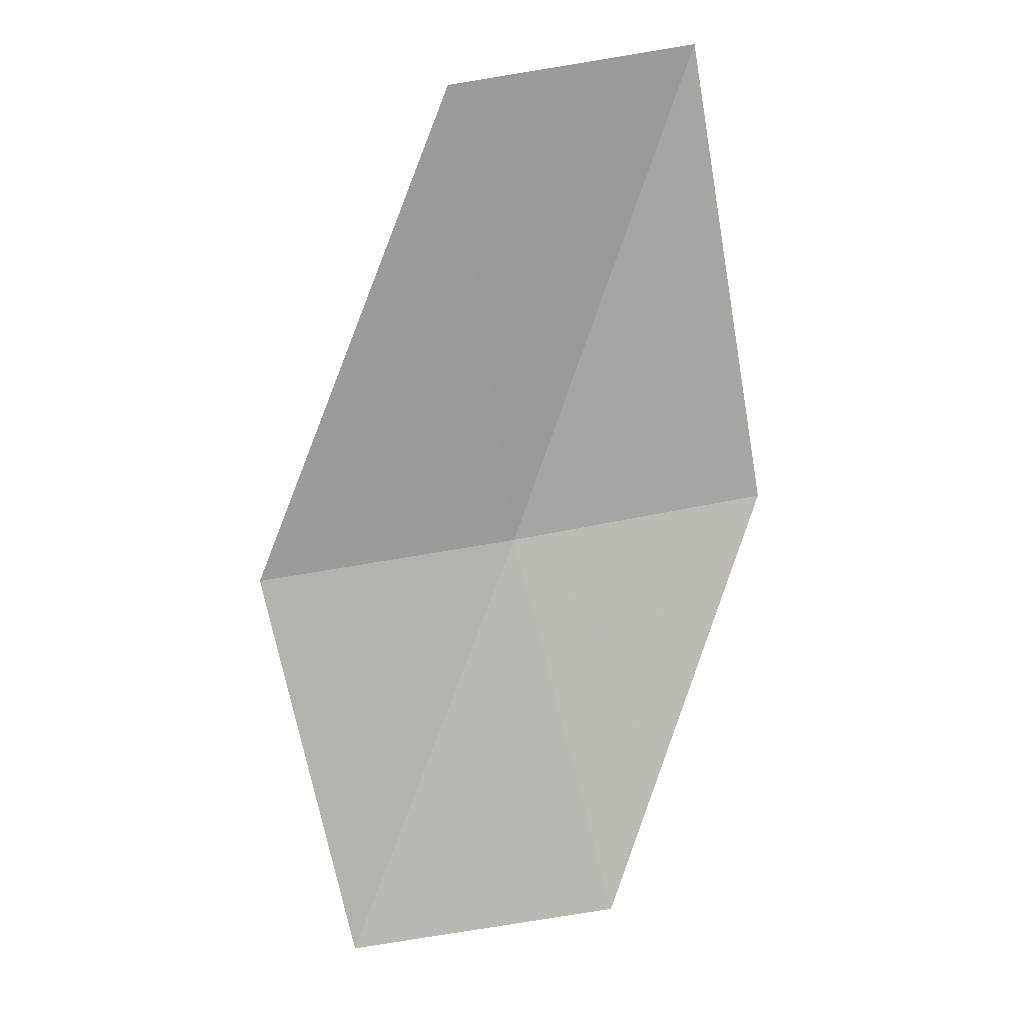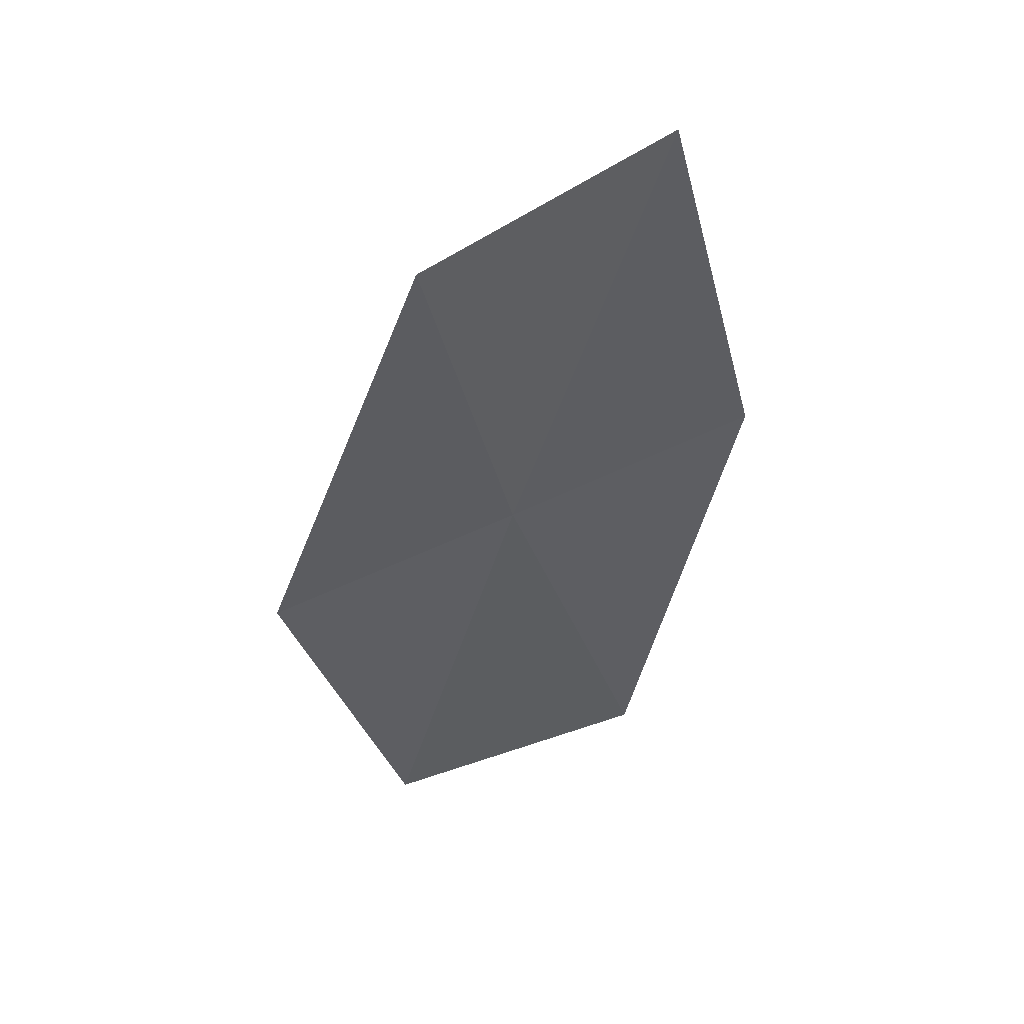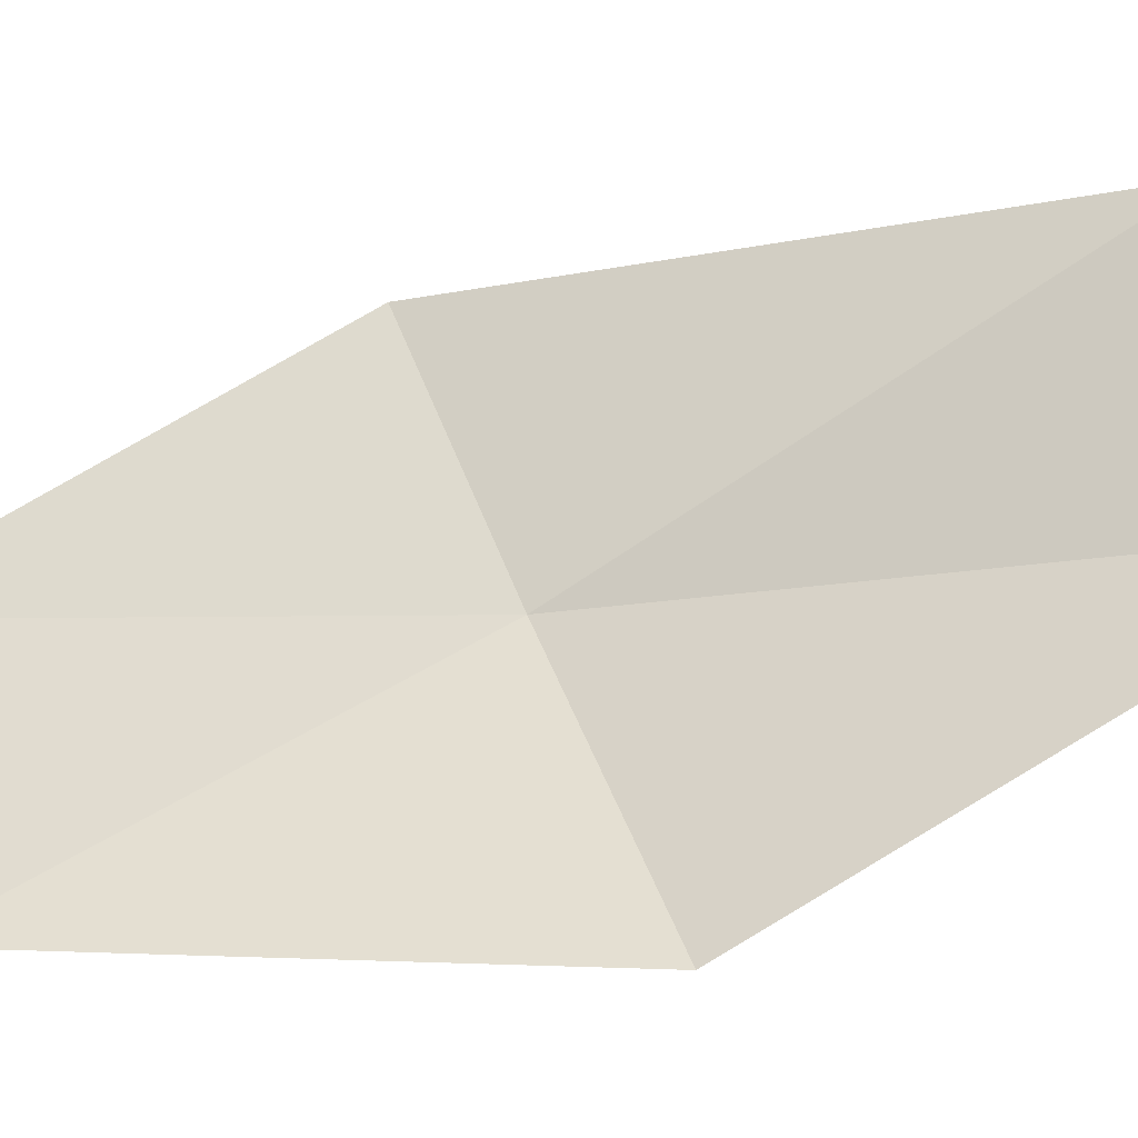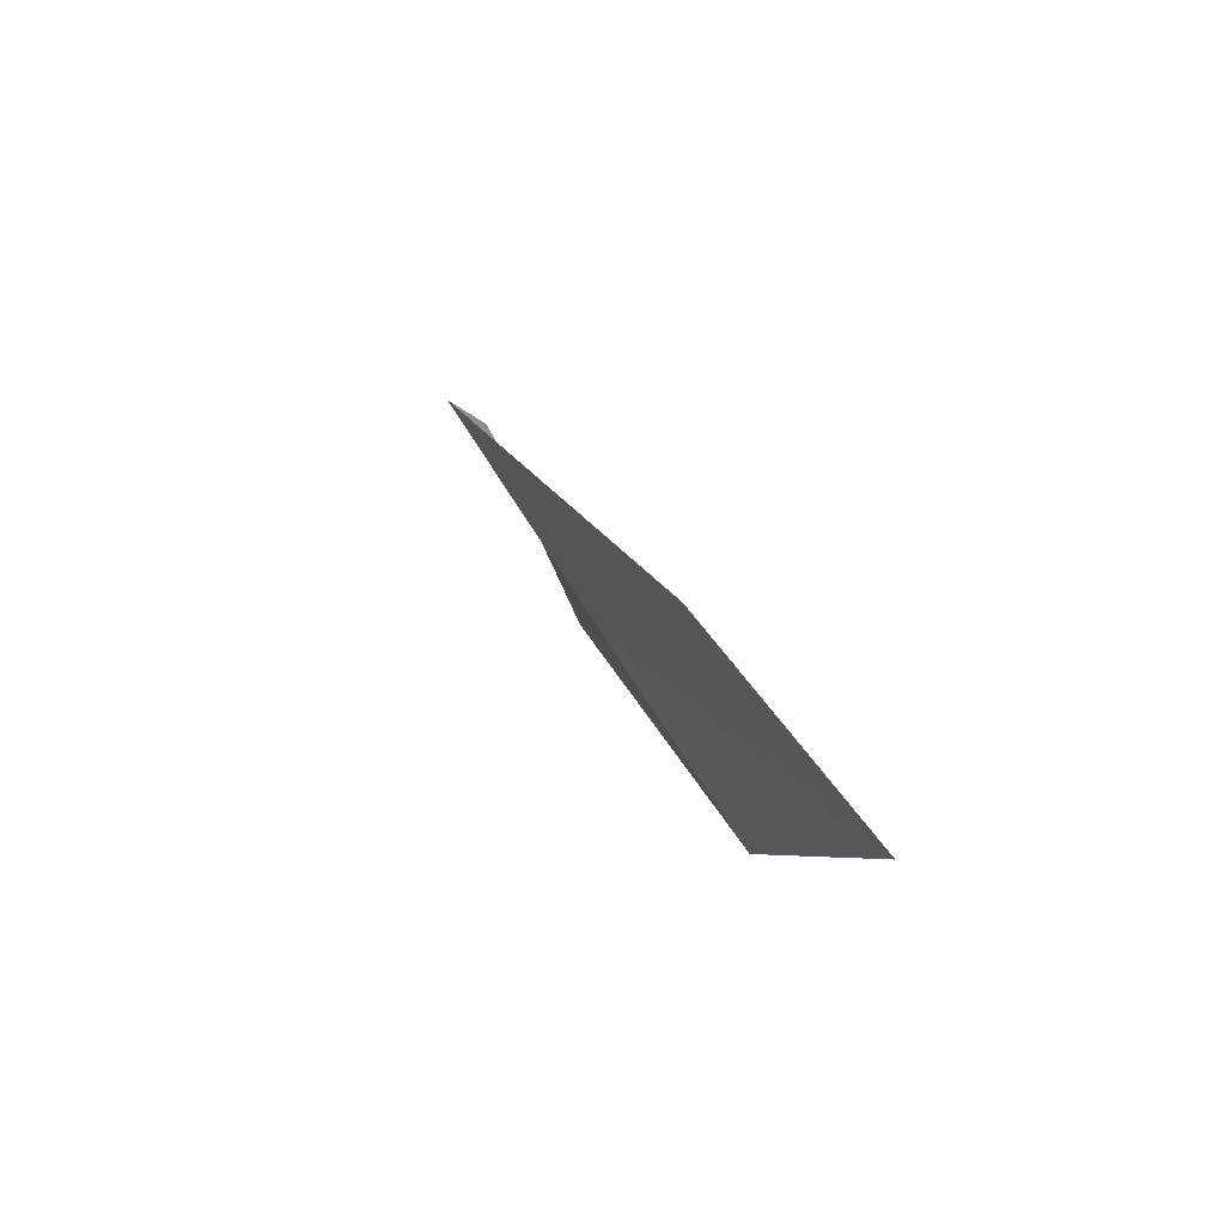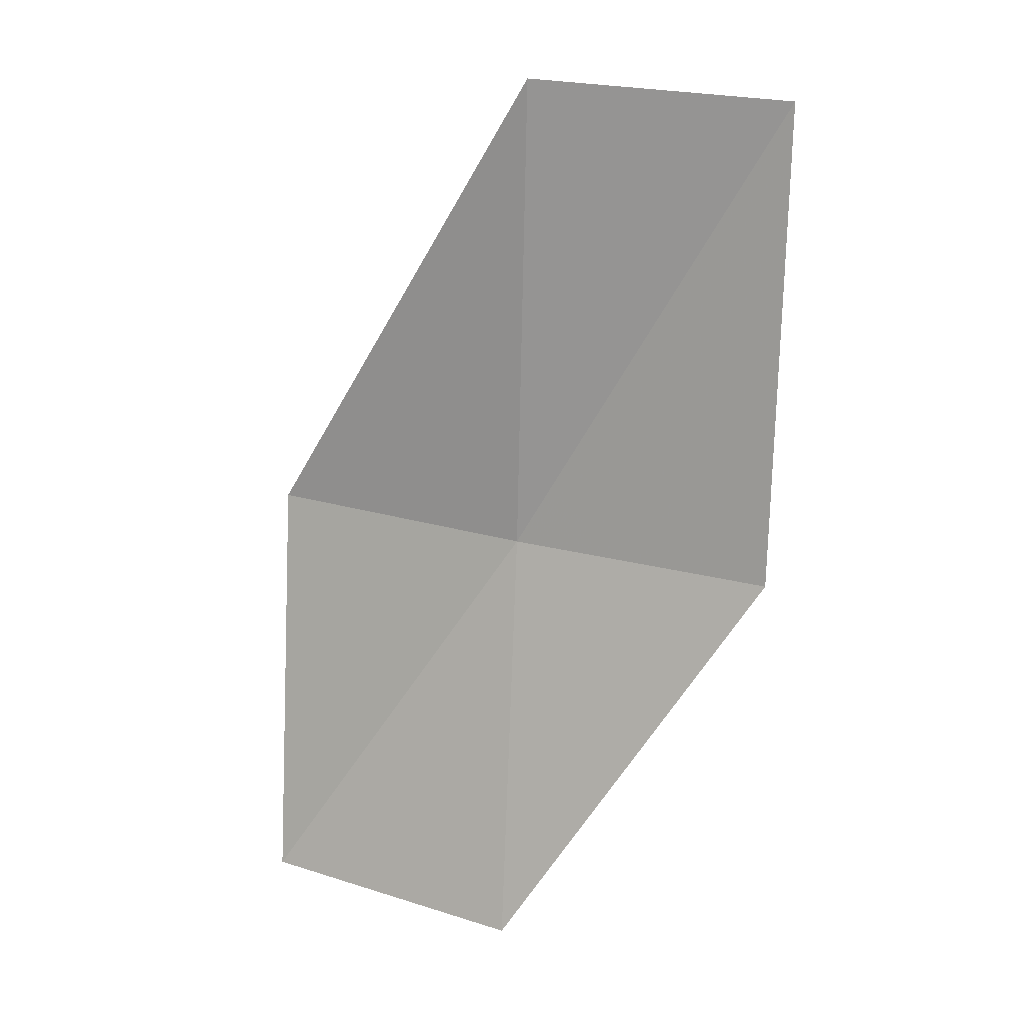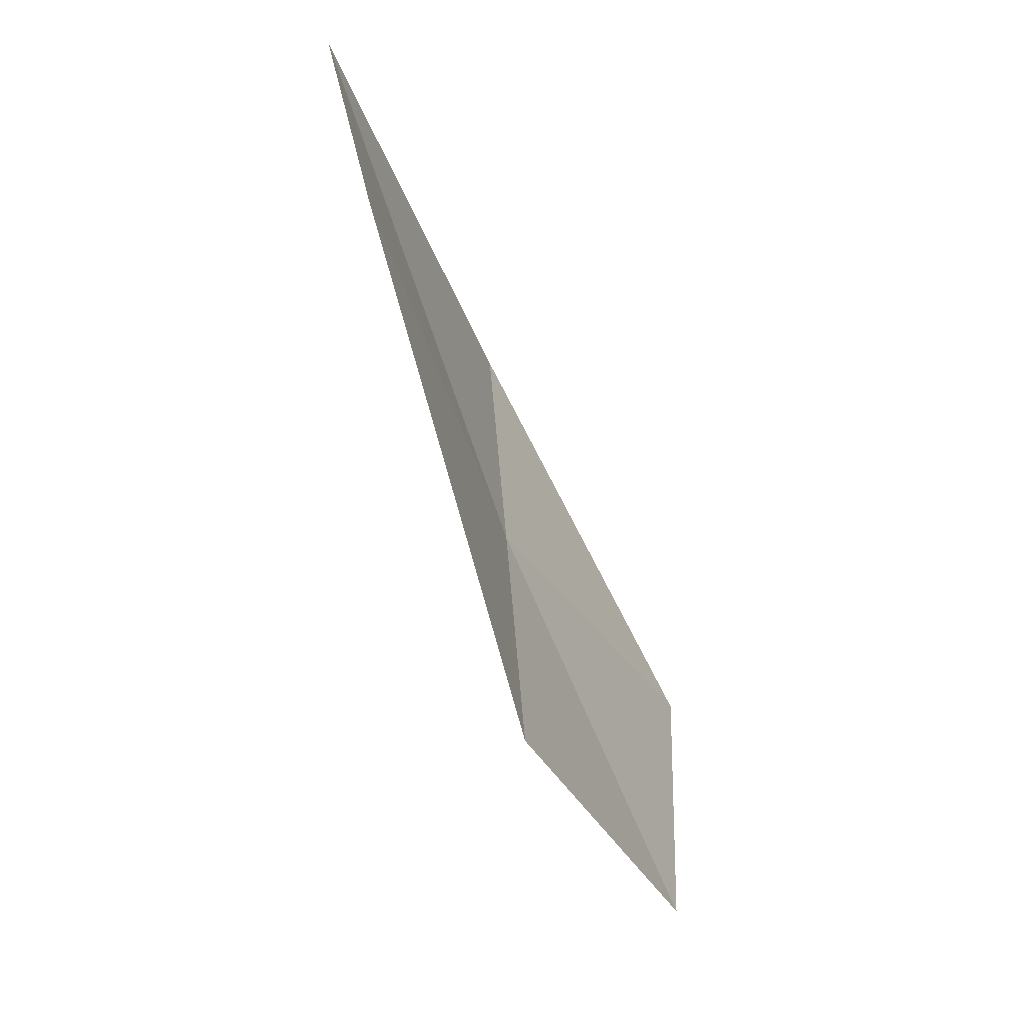
<metadata>
{"format":"obj","ext":"obj","renderer":"f3d","projection":"perspective","resolution":1024,"background":"white","views":[{"elev":35.7,"azim":105.1,"up":"+Y"},{"elev":76.4,"azim":95.1,"up":"+Y"},{"elev":-57.4,"azim":132.8,"up":"+Z"},{"elev":-58.7,"azim":56.6,"up":"+Y"},{"elev":35.2,"azim":139.4,"up":"+Y"},{"elev":44.1,"azim":23.9,"up":"+Y"}]}
</metadata>
<code>
v 40.94 44.79 18.68
v 40.02 46.56 18.22
v 40.46 44.84 17.78
v 40.59 46.55 19.03
v 41.41 44.76 19.59
v 41.5 43.42 18.12
v 41.91 43.33 19.09
f 1 3 2
f 1 4 5
f 1 6 3
f 1 2 4
f 1 5 7
f 1 7 6

</code>
